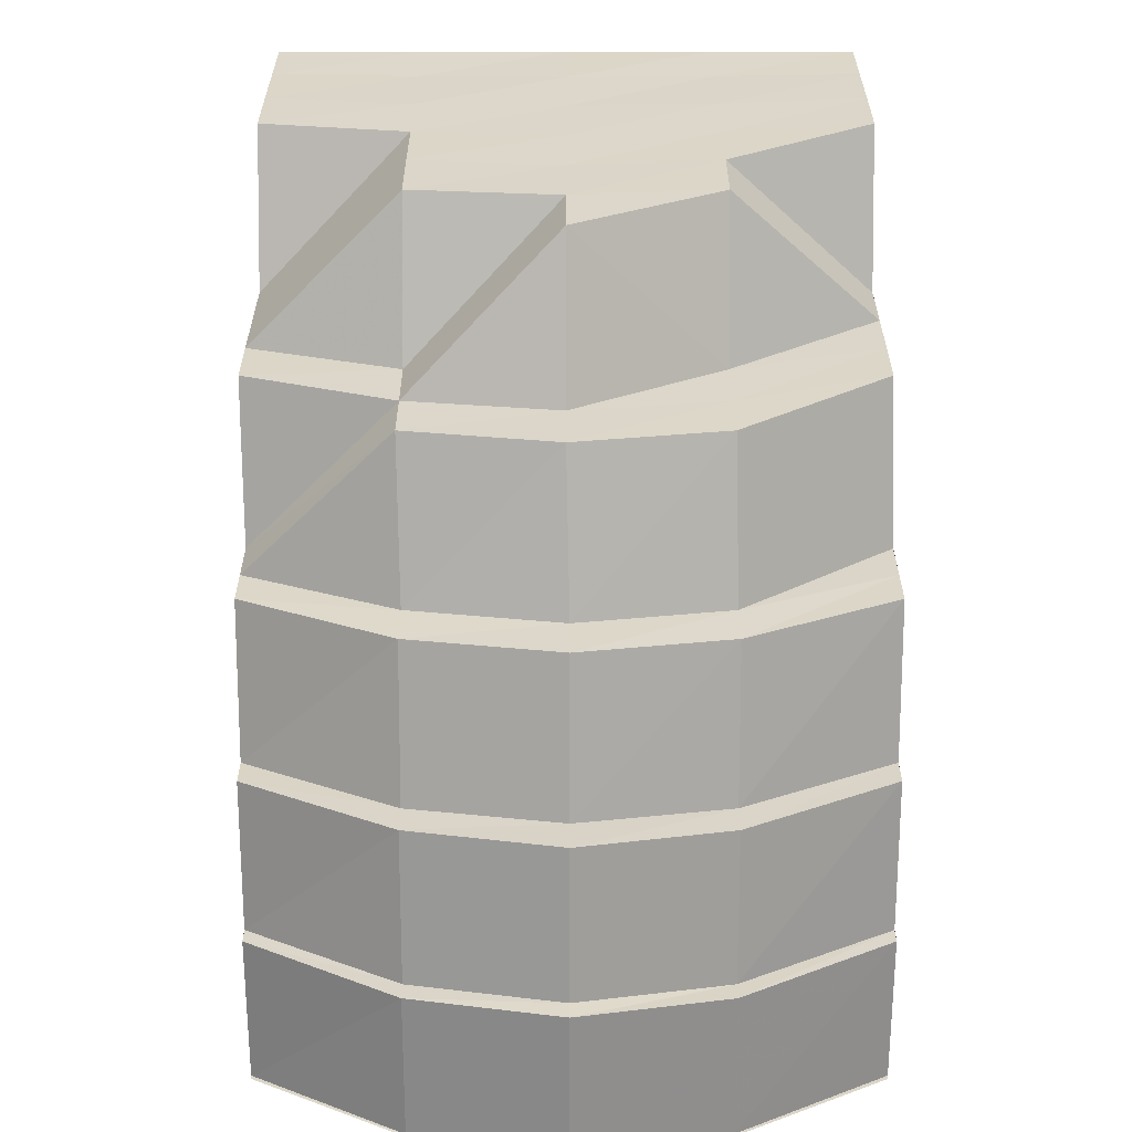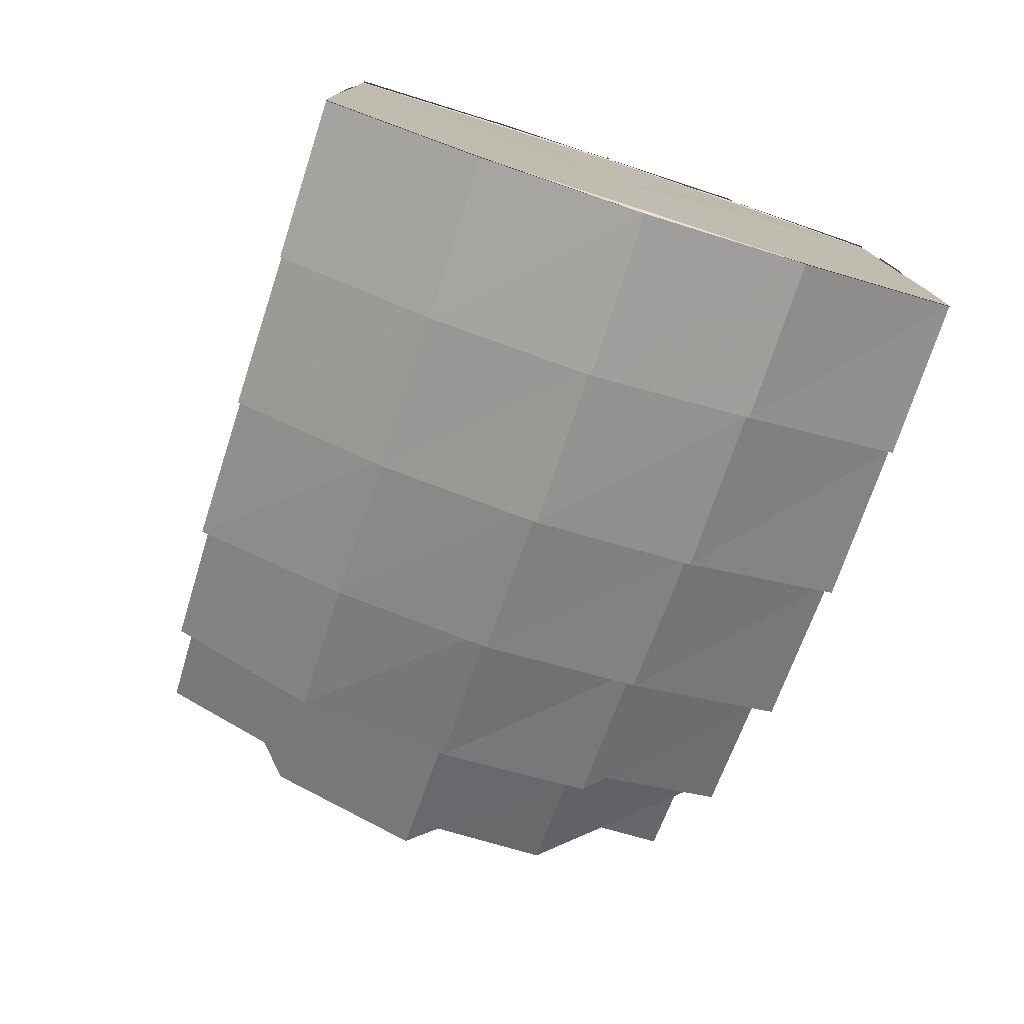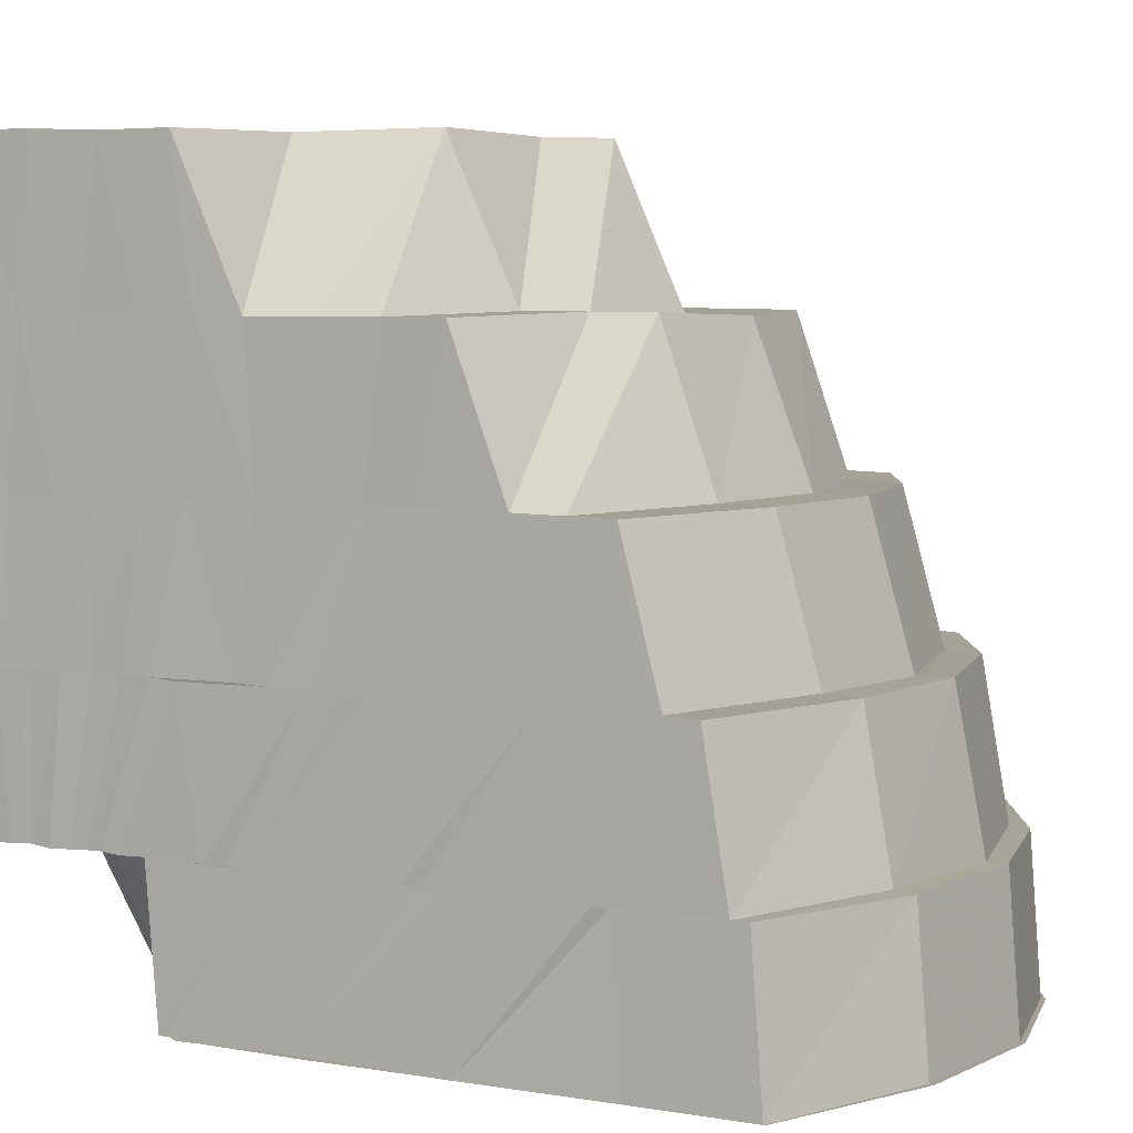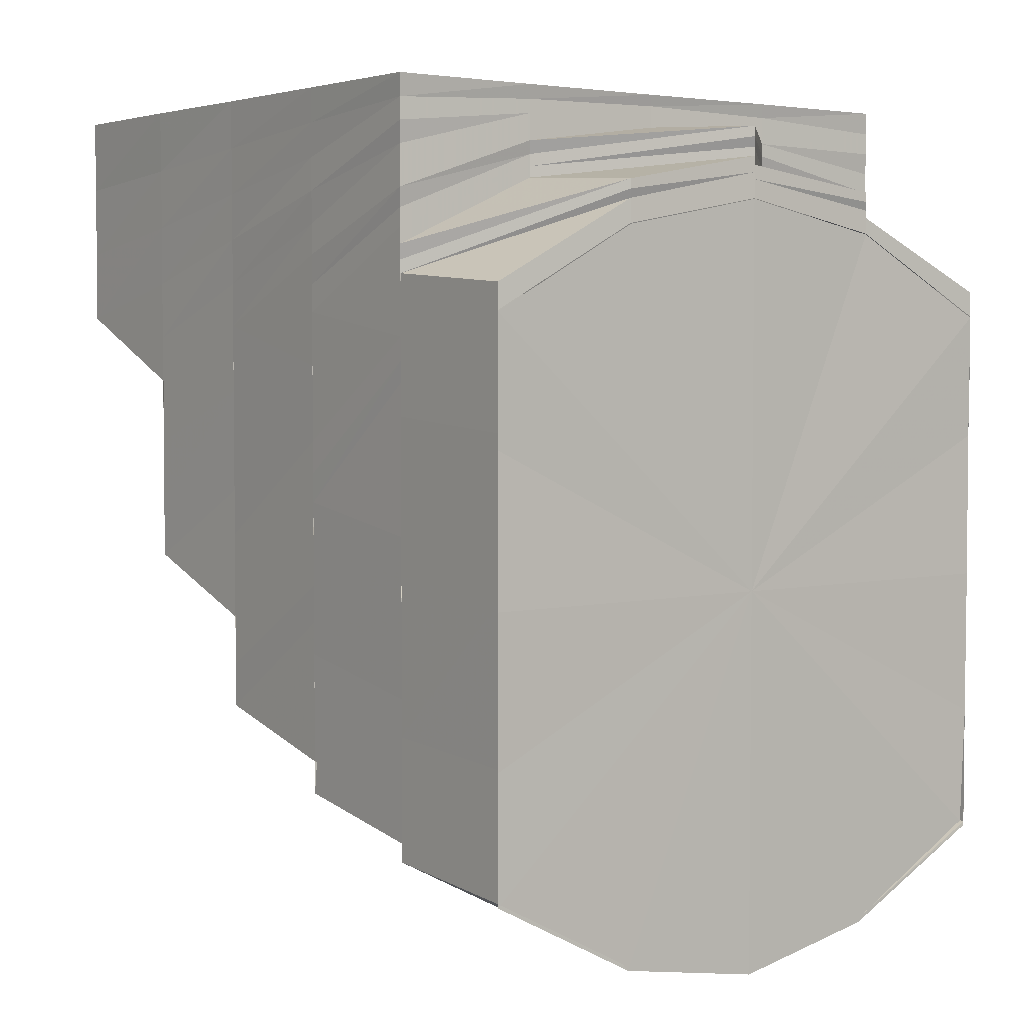
<metadata>
{"format":"obj","ext":"obj","renderer":"f3d","projection":"perspective","resolution":1024,"background":"white","views":[{"elev":-59.9,"azim":-179.9,"up":"+Z"},{"elev":-77.9,"azim":-18.0,"up":"+Z"},{"elev":5.8,"azim":116.4,"up":"+Y"},{"elev":3.9,"azim":-37.1,"up":"+Z"}]}
</metadata>
<code>
o 13020
v 2170 1893 8.595
v 2170 1893 8.59
v 2170 1893 8.595
v 2170 1893 8.59
v 2170 1893 8.595
v 2170 1893 8.595
v 2170 1893 8.591
v 2170 1893 8.595
v 2170 1893 8.584
v 2170 1893 8.585
v 2170 1893 8.586
v 2170 1893 8.591
v 2170 1893 8.58
v 2170 1893 8.581
v 2170 1893 8.586
v 2170 1893 8.591
v 2170 1893 8.595
v 2170 1893 8.579
v 2170 1893 8.587
v 2170 1893 8.58
v 2170 1893 8.586
v 2170 1893 8.581
v 2170 1893 8.591
v 2170 1893 8.595
v 2170 1893 8.595
v 2170 1893 8.595
v 2170 1893 8.592
v 2170 1893 8.595
v 2170 1893 8.595
v 2170 1893 8.593
v 2170 1893 8.595
v 2170 1893 8.595
v 2170 1893 8.594
v 2170 1893 8.595
v 2170 1893 8.589
v 2170 1893 8.583
v 2170 1893 8.581
v 2170 1893 8.591
v 2170 1893 8.593
v 2170 1893 8.594
v 2170 1893 8.577
v 2170 1893 8.586
v 2170 1893 8.58
v 2170 1893 8.595
v 2170 1893 8.595
v 2170 1893 8.575
v 2170 1893 8.57
v 2170 1893 8.572
v 2170 1893 8.576
v 2170 1893 8.565
v 2170 1893 8.572
v 2170 1893 8.568
v 2170 1893 8.583
v 2170 1893 8.564
v 2170 1893 8.572
v 2170 1893 8.568
v 2170 1893 8.589
v 2170 1893 8.593
v 2170 1893 8.591
v 2170 1893 8.587
v 2170 1893 8.59
v 2170 1893 8.591
v 2170 1893 8.58
v 2170 1893 8.585
v 2170 1893 8.589
v 2170 1893 8.59
v 2170 1893 8.578
v 2170 1893 8.583
v 2170 1893 8.589
v 2170 1893 8.587
v 2170 1893 8.581
v 2170 1893 8.586
v 2170 1893 8.587
v 2170 1893 8.569
v 2170 1893 8.575
v 2170 1893 8.564
v 2170 1893 8.566
v 2170 1893 8.561
v 2170 1893 8.573
v 2170 1893 8.58
v 2170 1893 8.563
v 2170 1893 8.586
v 2170 1893 8.571
v 2170 1893 8.578
v 2170 1893 8.569
v 2170 1893 8.577
v 2170 1893 8.567
v 2170 1893 8.559
v 2170 1893 8.557
v 2170 1893 8.55
v 2170 1893 8.548
v 2170 1893 8.543
v 2170 1893 8.548
v 2170 1893 8.542
v 2170 1893 8.547
v 2170 1893 8.54
v 2170 1893 8.543
v 2170 1893 8.545
v 2170 1893 8.55
v 2170 1893 8.542
v 2170 1893 8.541
v 2170 1893 8.547
v 2170 1893 8.543
v 2170 1893 8.54
v 2170 1893 8.545
v 2170 1893 8.541
v 2170 1893 8.539
v 2170 1893 8.546
v 2170 1893 8.542
v 2170 1893 8.541
v 2170 1893 8.542
v 2170 1893 8.543
v 2170 1893 8.548
v 2170 1893 8.546
v 2170 1893 8.547
v 2170 1893 8.543
v 2170 1893 8.545
v 2170 1893 8.548
v 2170 1893 8.543
v 2170 1893 8.547
v 2170 1893 8.552
v 2170 1893 8.546
v 2170 1893 8.545
v 2170 1893 8.55
v 2170 1893 8.547
v 2170 1893 8.554
v 2170 1893 8.561
v 2170 1893 8.557
v 2170 1893 8.554
v 2170 1893 8.55
v 2170 1893 8.557
v 2170 1893 8.554
v 2170 1893 8.557
v 2170 1893 8.548
v 2170 1893 8.553
v 2170 1893 8.55
v 2170 1893 8.545
v 2170 1893 8.552
v 2170 1893 8.557
v 2170 1893 8.552
v 2170 1893 8.55
v 2170 1893 8.552
v 2170 1893 8.561
v 2170 1893 8.554
v 2170 1893 8.555
v 2170 1893 8.553
v 2170 1893 8.557
v 2170 1893 8.554
v 2170 1893 8.559
v 2170 1893 8.557
v 2170 1893 8.55
v 2170 1893 8.552
v 2170 1893 8.561
v 2170 1893 8.566
v 2170 1893 8.554
v 2170 1893 8.557
v 2170 1893 8.567
v 2170 1893 8.569
v 2170 1893 8.576
v 2170 1893 8.556
v 2170 1893 8.55
v 2170 1893 8.548
v 2170 1893 8.55
v 2170 1893 8.545
v 2170 1893 8.577
v 2170 1893 8.583
v 2170 1893 8.583
v 2170 1893 8.571
v 2170 1893 8.578
v 2170 1893 8.587
v 2170 1893 8.583
v 2170 1893 8.582
v 2170 1893 8.582
v 2170 1893 8.575
v 2170 1893 8.582
v 2170 1893 8.573
v 2170 1893 8.58
v 2170 1893 8.566
v 2170 1893 8.563
v 2170 1893 8.575
v 2170 1893 8.581
v 2170 1893 8.585
v 2170 1893 8.586
v 2170 1893 8.583
v 2170 1893 8.589
v 2170 1893 8.587
v 2170 1893 8.586
v 2170 1893 8.59
v 2170 1893 8.586
v 2170 1893 8.59
v 2170 1893 8.589
v 2170 1893 8.588
v 2170 1893 8.584
v 2170 1893 8.59
v 2170 1893 8.588
v 2170 1893 8.587
v 2170 1893 8.589
v 2170 1893 8.59
v 2170 1893 8.589
v 2170 1893 8.589
v 2170 1893 8.588
v 2170 1893 8.589
v 2170 1893 8.587
v 2170 1893 8.588
v 2170 1893 8.583
v 2170 1893 8.588
v 2170 1893 8.583
v 2170 1893 8.59
v 2170 1893 8.589
v 2170 1893 8.591
v 2170 1893 8.589
v 2170 1893 8.584
v 2170 1893 8.585
v 2170 1893 8.585
v 2170 1893 8.59
v 2170 1893 8.583
v 2170 1893 8.588
v 2170 1893 8.576
v 2170 1893 8.583
v 2170 1893 8.575
v 2170 1893 8.582
v 2170 1893 8.574
v 2170 1893 8.582
v 2170 1893 8.565
v 2170 1893 8.564
v 2170 1893 8.555
v 2170 1893 8.554
v 2170 1893 8.546
v 2170 1893 8.541
v 2170 1893 8.546
v 2170 1893 8.541
v 2170 1893 8.546
v 2170 1893 8.564
v 2170 1893 8.554
v 2170 1893 8.564
v 2170 1893 8.573
v 2170 1893 8.581
v 2170 1893 8.586
v 2170 1893 8.539
v 2170 1893 8.539
v 2170 1893 8.541
v 2170 1893 8.542
v 2170 1893 8.547
v 2170 1893 8.54
v 2170 1893 8.539
v 2170 1893 8.541
v 2170 1893 8.541
v 2170 1893 8.542
v 2170 1893 8.541
v 2170 1893 8.546
v 2170 1893 8.546
v 2170 1893 8.547
v 2170 1893 8.546
v 2170 1893 8.554
v 2170 1893 8.564
v 2170 1893 8.573
v 2170 1893 8.581
v 2170 1893 8.586
v 2170 1893 8.586
v 2170 1893 8.588
v 2170 1893 8.586
v 2170 1893 8.554
v 2170 1893 8.547
v 2170 1893 8.548
v 2170 1893 8.543
v 2170 1893 8.555
v 2170 1893 8.564
v 2170 1893 8.564
v 2170 1893 8.565
v 2170 1893 8.573
v 2170 1893 8.574
v 2170 1893 8.582
v 2170 1893 8.586
v 2170 1893 8.581
v 2170 1893 8.586
v 2170 1893 8.581
v 2170 1893 8.587
v 2170 1893 8.588
v 2170 1893 8.586
v 2170 1893 8.586
v 2170 1893 8.588
v 2170 1893 8.588
v 2170 1893 8.582
v 2170 1893 8.582
v 2170 1893 8.587
v 2170 1893 8.583
v 2170 1893 8.587
v 2170 1893 8.583
v 2170 1893 8.588
v 2170 1893 8.586
v 2170 1893 8.586
v 2170 1893 8.581
v 2170 1893 8.581
v 2170 1893 8.587
v 2170 1893 8.582
v 2170 1893 8.587
v 2170 1893 8.583
v 2170 1893 8.582
v 2170 1893 8.595
v 2170 1893 8.594
v 2170 1893 8.595
v 2170 1893 8.593
v 2170 1893 8.595
v 2170 1893 8.591
v 2170 1893 8.594
v 2170 1893 8.595
v 2170 1893 8.595
v 2170 1893 8.595
v 2170 1893 8.595
v 2170 1893 8.595
v 2170 1893 8.595
v 2170 1893 8.594
v 2170 1893 8.595
v 2170 1893 8.594
v 2170 1893 8.593
v 2170 1893 8.593
v 2170 1893 8.594
v 2170 1893 8.593
v 2170 1893 8.594
v 2170 1893 8.593
v 2170 1893 8.593
v 2170 1893 8.592
v 2170 1893 8.593
v 2170 1893 8.59
v 2170 1893 8.592
v 2170 1893 8.589
v 2170 1893 8.593
v 2170 1893 8.593
v 2170 1893 8.591
v 2170 1893 8.591
v 2170 1893 8.587
v 2170 1893 8.592
v 2170 1893 8.593
v 2170 1893 8.586
v 2170 1893 8.59
v 2170 1893 8.592
v 2170 1893 8.592
v 2170 1893 8.593
v 2170 1893 8.591
v 2170 1893 8.593
v 2170 1893 8.593
v 2170 1893 8.592
v 2170 1893 8.593
v 2170 1893 8.59
v 2170 1893 8.591
v 2170 1893 8.589
v 2170 1893 8.591
v 2170 1893 8.585
v 2170 1893 8.59
v 2170 1893 8.592
v 2170 1893 8.592
v 2170 1893 8.593
v 2170 1893 8.591
v 2170 1893 8.59
v 2170 1893 8.591
v 2170 1893 8.591
v 2170 1893 8.589
v 2170 1893 8.59
v 2170 1893 8.591
v 2170 1893 8.59
v 2170 1893 8.587
v 2170 1893 8.59
v 2170 1893 8.586
v 2170 1893 8.589
v 2170 1893 8.59
v 2170 1893 8.587
v 2170 1893 8.591
v 2170 1893 8.59
v 2170 1893 8.59
v 2170 1893 8.585
v 2170 1893 8.587
v 2170 1893 8.589
v 2170 1893 8.59
v 2170 1893 8.58
v 2170 1893 8.578
v 2170 1893 8.583
v 2170 1893 8.586
v 2170 1893 8.591
v 2170 1893 8.589
v 2170 1893 8.58
v 2170 1893 8.583
v 2170 1893 8.581
v 2170 1893 8.577
v 2170 1893 8.581
v 2170 1893 8.586
v 2170 1893 8.576
v 2170 1893 8.577
v 2170 1893 8.572
v 2170 1893 8.572
v 2170 1893 8.575
v 2170 1893 8.568
v 2170 1893 8.569
v 2170 1893 8.564
v 2170 1893 8.568
v 2170 1893 8.564
v 2170 1893 8.57
v 2170 1893 8.565
v 2170 1893 8.561
v 2170 1893 8.557
v 2170 1893 8.574
v 2170 1893 8.569
v 2170 1893 8.564
v 2170 1893 8.568
v 2170 1893 8.564
v 2170 1893 8.568
v 2170 1893 8.572
v 2170 1893 8.564
v 2170 1893 8.56
v 2170 1893 8.561
v 2170 1893 8.557
v 2170 1893 8.595
v 2170 1893 8.594
v 2170 1893 8.595
v 2170 1893 8.593
v 2170 1893 8.593
v 2170 1893 8.595
v 2170 1893 8.595
v 2170 1893 8.591
v 2170 1893 8.592
v 2170 1893 8.595
v 2170 1893 8.595
v 2170 1893 8.591
v 2170 1893 8.595
v 2170 1893 8.595
v 2170 1893 8.591
v 2170 1893 8.595
v 2170 1893 8.589
v 2170 1893 8.587
v 2170 1893 8.591
v 2170 1893 8.586
v 2170 1893 8.59
v 2170 1893 8.595
v 2170 1893 8.585
v 2170 1893 8.595
v 2170 1893 8.595
v 2170 1893 8.591
v 2170 1893 8.586
v 2170 1893 8.581
v 2170 1893 8.577
v 2170 1893 8.595
v 2170 1893 8.595
v 2170 1893 8.595
v 2170 1893 8.595
v 2170 1893 8.595
v 2170 1893 8.595
v 2170 1893 8.595
v 2170 1893 8.595
v 2170 1893 8.595
v 2170 1893 8.595
v 2170 1893 8.595
v 2170 1893 8.595
v 2170 1893 8.595
v 2170 1893 8.595
v 2170 1893 8.595
v 2170 1893 8.595
v 2170 1893 8.595
v 2170 1893 8.595
f 1 2 3
f 3 4 5
f 2 4 6
f 4 7 8
f 2 9 4
f 10 11 7
f 9 10 4
f 4 10 12
f 13 14 11
f 10 13 15
f 12 16 17
f 9 18 10
f 18 13 10
f 15 19 16
f 20 18 9
f 21 22 19
f 23 21 16
f 24 23 25
f 25 16 26
f 16 19 27
f 16 27 28
f 26 27 29
f 29 30 31
f 27 30 32
f 30 33 34
f 19 35 27
f 27 35 30
f 19 36 35
f 37 36 19
f 35 38 30
f 38 39 33
f 30 38 40
f 37 41 36
f 36 42 35
f 35 42 38
f 36 43 42
f 40 44 45
f 46 41 37
f 13 46 37
f 46 47 41
f 47 48 41
f 48 49 43
f 47 50 48
f 51 52 49
f 43 49 53
f 43 53 42
f 52 54 55
f 56 55 49
f 42 53 57
f 42 57 38
f 38 57 58
f 57 59 39
f 53 60 57
f 60 61 59
f 57 60 62
f 53 63 60
f 63 64 60
f 64 65 61
f 60 64 66
f 63 67 64
f 55 67 63
f 64 68 69
f 68 70 65
f 71 72 70
f 68 71 73
f 55 74 67
f 74 75 67
f 76 74 55
f 74 77 75
f 76 78 74
f 77 79 75
f 79 80 71
f 77 81 79
f 71 80 82
f 79 83 80
f 83 84 80
f 83 85 84
f 85 86 84
f 85 87 86
f 88 87 85
f 88 89 87
f 90 89 88
f 90 91 89
f 92 93 90
f 94 95 91
f 96 94 97
f 98 97 99
f 100 96 101
f 102 100 103
f 101 104 97
f 101 97 105
f 106 107 104
f 108 106 109
f 103 109 101
f 107 110 111
f 112 111 113
f 110 114 115
f 103 101 116
f 116 101 105
f 117 103 116
f 118 119 117
f 116 105 120
f 120 105 121
f 117 116 122
f 122 116 120
f 123 124 121
f 125 117 122
f 120 121 126
f 126 121 127
f 126 127 81
f 128 129 81
f 130 120 126
f 122 120 130
f 131 81 77
f 130 132 133
f 134 122 130
f 125 122 134
f 135 130 131
f 134 130 135
f 135 131 78
f 136 137 125
f 138 136 125
f 139 135 78
f 139 78 76
f 140 134 135
f 140 135 139
f 141 125 134
f 141 134 140
f 142 125 141
f 143 139 76
f 144 142 141
f 145 140 139
f 145 139 143
f 146 141 140
f 146 140 145
f 144 141 146
f 147 148 146
f 149 142 144
f 149 150 142
f 150 151 152
f 153 149 144
f 154 150 149
f 153 155 156
f 157 154 149
f 157 149 153
f 158 157 153
f 159 157 158
f 150 160 161
f 160 162 161
f 163 162 164
f 165 159 158
f 166 159 165
f 167 166 165
f 165 158 168
f 169 165 168
f 170 171 167
f 171 172 159
f 172 173 174
f 175 174 159
f 169 168 176
f 177 169 176
f 176 168 178
f 168 179 178
f 177 176 180
f 181 177 180
f 182 177 181
f 183 182 181
f 183 181 184
f 185 182 183
f 186 187 184
f 188 185 189
f 190 191 188
f 185 192 182
f 192 193 182
f 194 192 185
f 192 195 193
f 195 167 193
f 195 196 167
f 197 195 192
f 194 197 192
f 198 194 199
f 197 200 195
f 200 196 195
f 201 197 194
f 200 202 196
f 201 203 197
f 203 200 197
f 204 201 194
f 205 203 206
f 207 201 204
f 204 194 208
f 209 208 210
f 211 204 208
f 212 207 204
f 212 204 211
f 213 212 211
f 214 211 215
f 207 216 217
f 218 219 207
f 218 220 219
f 220 221 216
f 220 222 223
f 224 222 220
f 224 225 222
f 226 225 224
f 226 227 225
f 228 227 226
f 115 228 226
f 229 230 228
f 231 229 232
f 229 230 233
f 230 234 233
f 234 235 233
f 235 236 233
f 236 237 233
f 237 238 233
f 239 240 231
f 240 229 233
f 240 229 241
f 242 241 243
f 244 245 242
f 246 240 245
f 246 240 233
f 247 246 239
f 248 249 244
f 250 246 249
f 251 250 247
f 250 246 233
f 252 253 248
f 254 250 233
f 255 254 233
f 256 255 233
f 257 256 233
f 258 257 233
f 259 260 233
f 260 261 233
f 262 253 263
f 264 263 265
f 266 262 263
f 267 262 266
f 268 267 266
f 268 266 160
f 269 268 160
f 270 268 269
f 271 270 269
f 271 269 154
f 174 271 154
f 272 271 174
f 273 274 272
f 275 276 274
f 273 275 274
f 277 273 272
f 278 279 273
f 280 278 281
f 281 273 277
f 281 282 273
f 277 283 284
f 285 284 286
f 285 277 175
f 287 285 288
f 289 281 277
f 289 277 285
f 290 281 289
f 290 291 281
f 292 291 290
f 293 292 290
f 293 290 294
f 294 290 289
f 295 293 294
f 202 289 285
f 294 289 202
f 202 285 196
f 295 294 296
f 296 294 202
f 223 295 296
f 296 202 200
f 223 296 203
f 203 296 200
f 297 298 203
f 299 300 301
f 300 302 44
f 301 44 303
f 302 304 305
f 58 305 44
f 44 305 306
f 44 306 307
f 303 306 308
f 308 309 310
f 306 309 311
f 309 312 313
f 305 314 306
f 306 314 309
f 305 315 314
f 62 315 305
f 315 316 314
f 314 316 317
f 314 317 309
f 317 318 312
f 309 317 319
f 320 321 317
f 315 322 323
f 304 324 315
f 66 325 315
f 324 326 325
f 317 327 328
f 327 329 318
f 69 330 325
f 326 331 330
f 332 330 333
f 331 334 335
f 73 335 330
f 330 335 336
f 330 337 338
f 335 339 337
f 340 338 341
f 342 343 340
f 344 345 339
f 344 346 345
f 82 344 335
f 335 344 347
f 82 348 349
f 343 350 351
f 333 351 352
f 327 351 353
f 351 354 329
f 350 355 356
f 336 356 351
f 356 357 354
f 351 356 358
f 355 359 360
f 360 361 357
f 362 363 361
f 347 360 356
f 356 360 364
f 360 365 366
f 367 365 360
f 367 368 369
f 366 184 370
f 364 370 371
f 372 186 370
f 373 372 371
f 370 184 374
f 184 375 374
f 371 370 376
f 370 374 376
f 371 376 377
f 378 373 379
f 358 371 379
f 379 371 377
f 376 374 380
f 377 376 381
f 376 380 381
f 381 380 382
f 380 383 384
f 381 384 385
f 374 386 380
f 374 375 386
f 380 386 387
f 375 388 386
f 375 180 388
f 386 389 387
f 386 388 389
f 387 389 390
f 388 391 389
f 180 392 388
f 388 392 391
f 180 176 392
f 176 178 392
f 392 393 394
f 392 178 395
f 389 391 396
f 389 396 390
f 391 397 396
f 387 390 20
f 178 398 395
f 178 179 398
f 179 399 398
f 179 153 399
f 20 390 18
f 390 400 18
f 390 396 400
f 18 400 13
f 400 46 13
f 396 401 400
f 400 401 46
f 401 47 46
f 396 397 401
f 401 402 47
f 397 402 401
f 402 50 47
f 403 404 397
f 50 405 406
f 143 407 405
f 50 143 56
f 408 143 50
f 402 408 50
f 408 145 143
f 397 409 402
f 409 408 402
f 395 409 397
f 395 398 409
f 409 410 408
f 410 145 408
f 398 410 409
f 410 146 145
f 398 399 410
f 399 146 410
f 411 412 413
f 412 414 415
f 413 415 416
f 319 415 417
f 414 378 418
f 328 418 415
f 415 418 419
f 415 419 420
f 416 419 421
f 421 422 423
f 419 422 424
f 422 425 426
f 418 427 419
f 419 427 422
f 418 379 427
f 353 379 418
f 379 377 427
f 427 428 422
f 427 377 428
f 428 385 425
f 422 428 429
f 377 381 428
f 428 381 430
f 429 431 432
f 430 433 431
f 434 431 1
f 435 436 434
f 436 437 431
f 437 438 433
f 438 439 20
f 382 20 433
f 433 20 9
f 433 9 2
f 431 433 2
f 431 2 440
f 441 442 443
f 442 444 443
f 445 441 443
f 444 446 443
f 447 445 443
f 446 448 443
f 449 447 443
f 448 450 443
f 451 449 443
f 450 452 443
f 453 451 443
f 452 454 443
f 455 453 443
f 454 456 443
f 457 455 443
f 456 457 443

</code>
